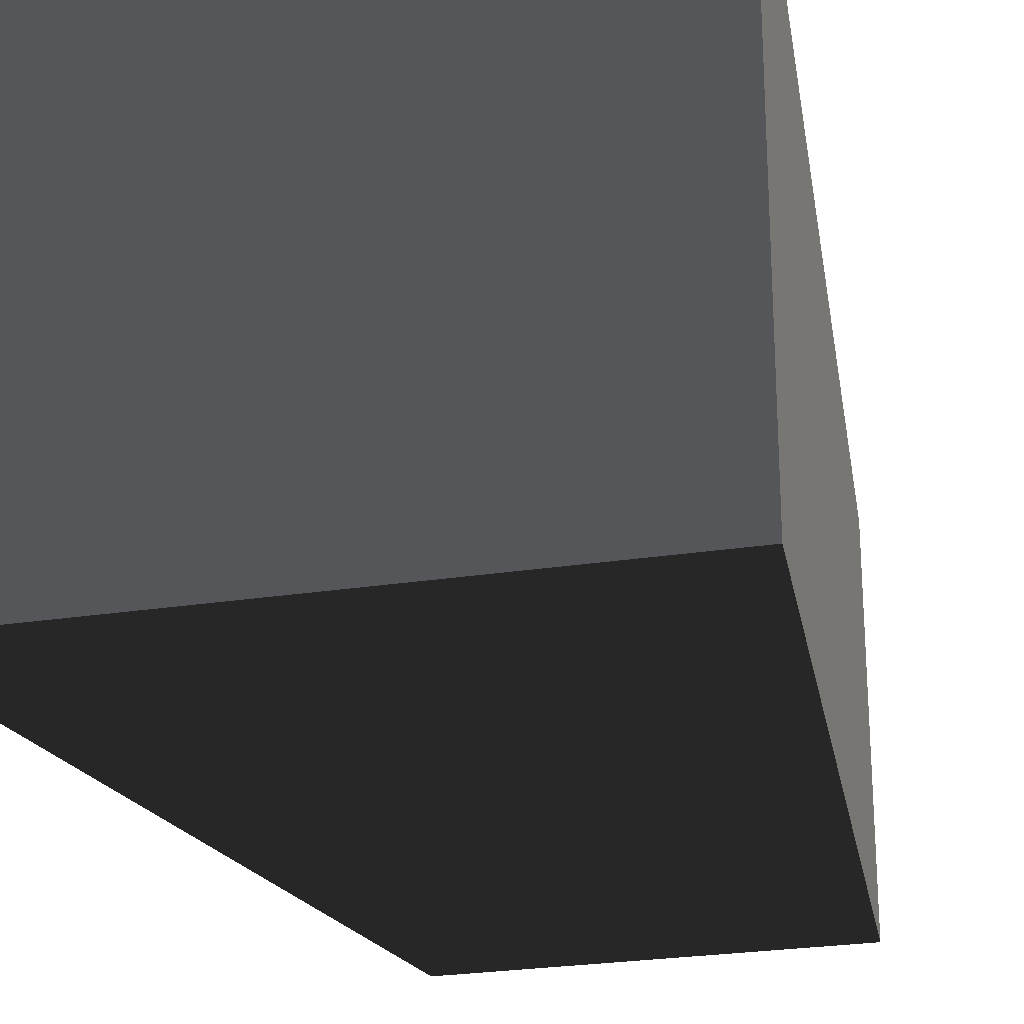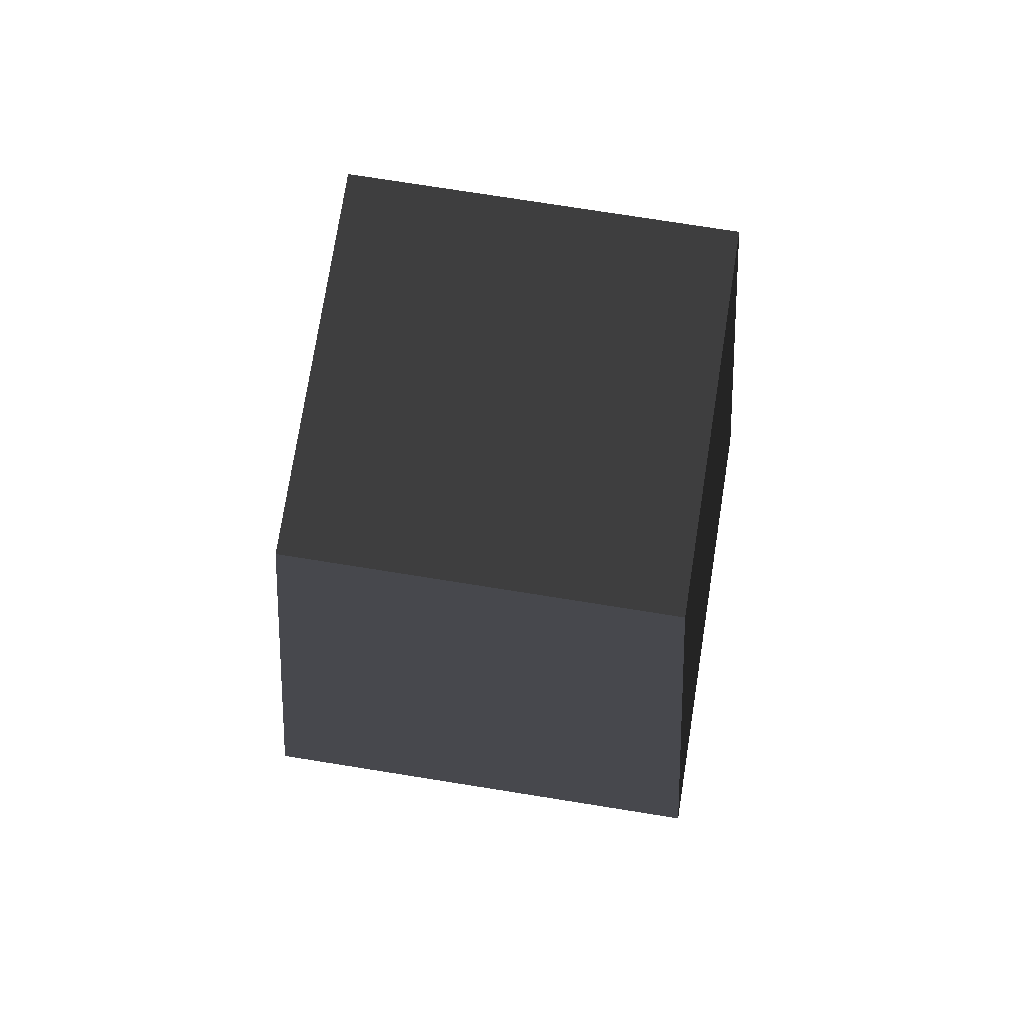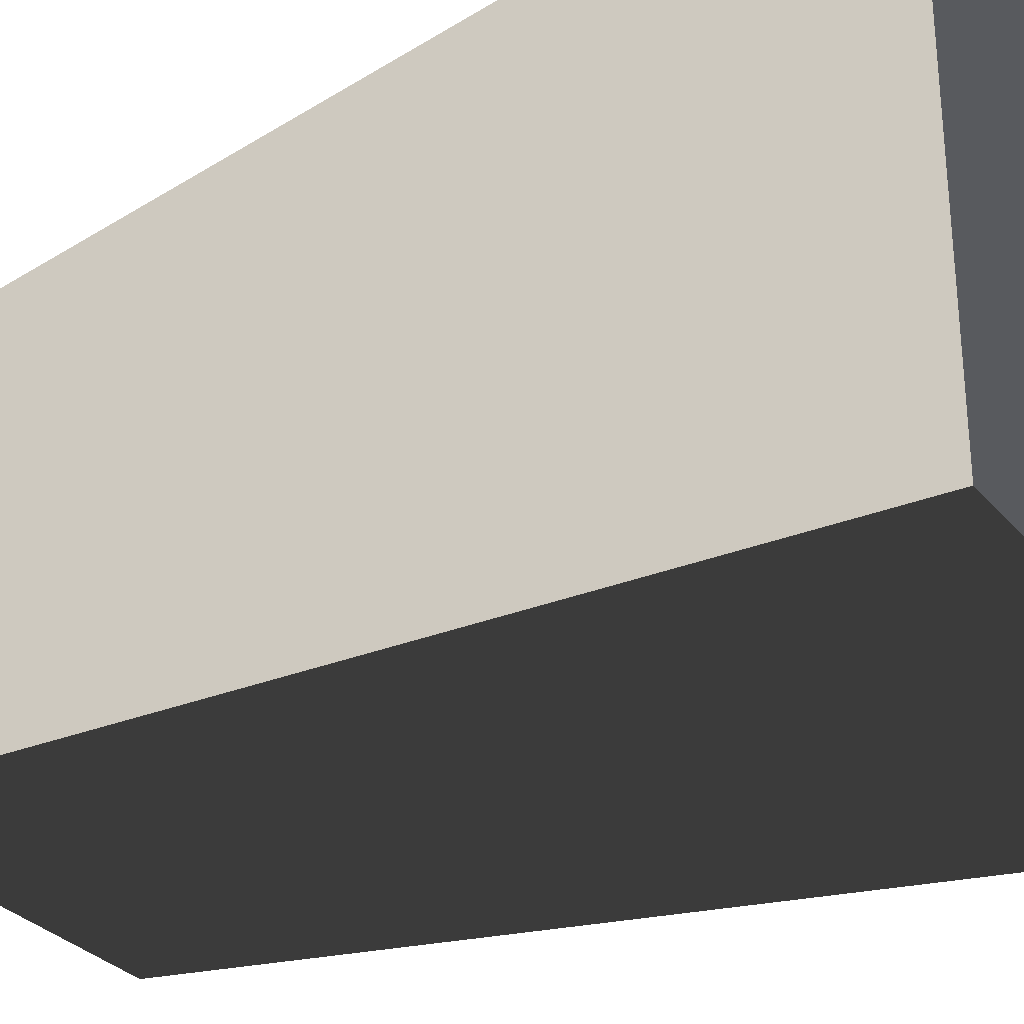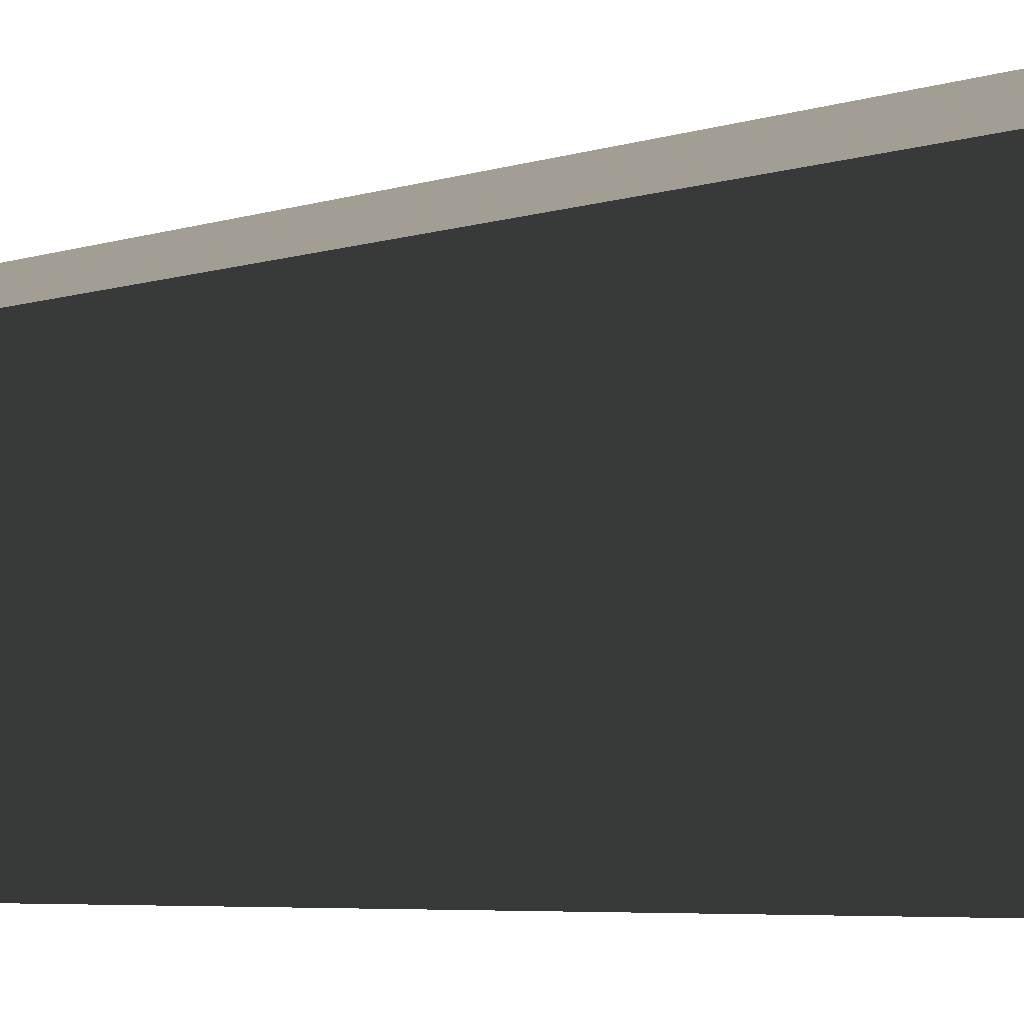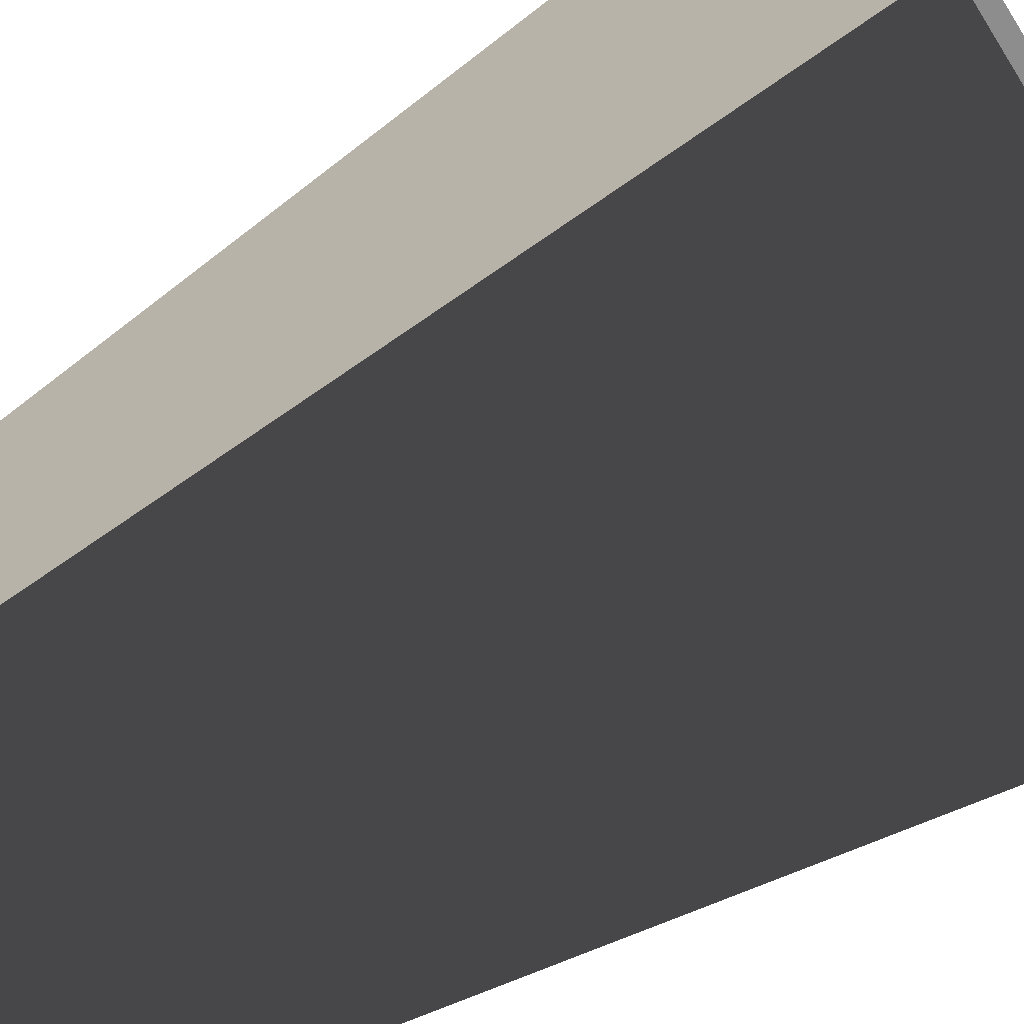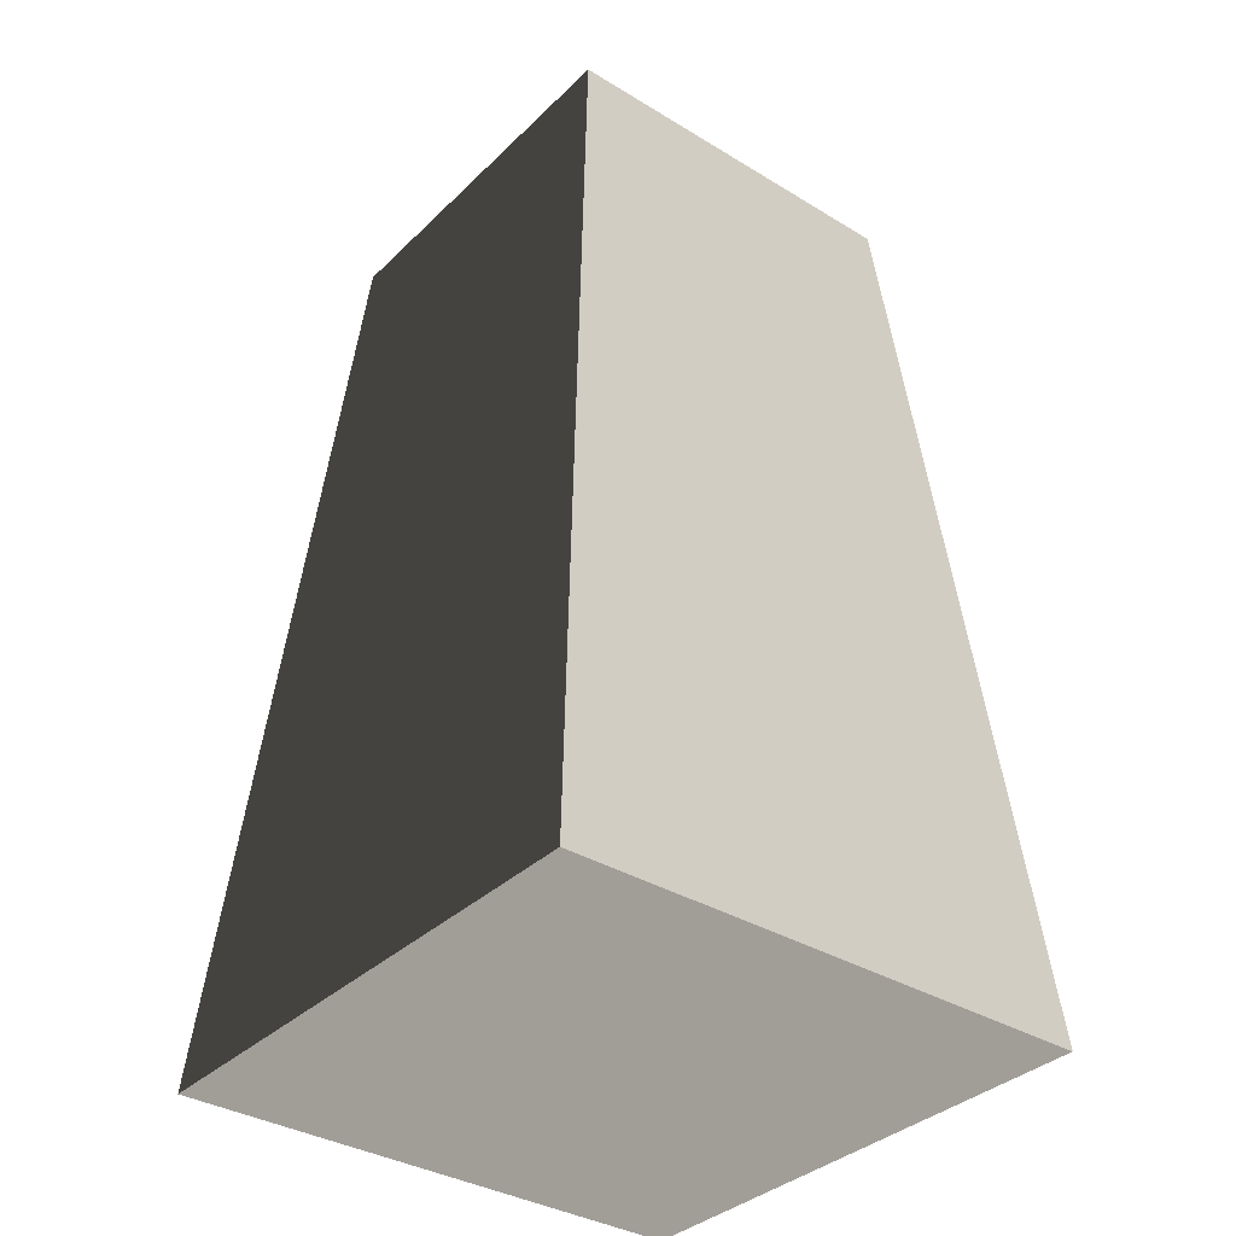
<metadata>
{"format":"obj","ext":"obj","renderer":"f3d","projection":"perspective","resolution":1024,"background":"white","views":[{"elev":-25.5,"azim":-165.9,"up":"+Y"},{"elev":76.1,"azim":99.0,"up":"+Z"},{"elev":-30.7,"azim":122.6,"up":"+Y"},{"elev":-79.8,"azim":95.5,"up":"+Y"},{"elev":-64.6,"azim":122.4,"up":"+Y"},{"elev":-35.6,"azim":51.3,"up":"+Z"}]}
</metadata>
<code>
v -0.7875 -0.7875 -1.385
v -0.7875 0.7875 -1.385
v -0.5513 0.5513 1.385
v -0.5512 -0.5512 1.385
v -0.7875 0.7875 -1.385
v 0.7875 0.7875 -1.385
v 0.5512 0.5512 1.385
v -0.5513 0.5513 1.385
v 0.7875 0.7875 -1.385
v 0.7875 -0.7875 -1.385
v 0.5513 -0.5513 1.385
v 0.5512 0.5512 1.385
v 0.7875 -0.7875 -1.385
v -0.7875 -0.7875 -1.385
v -0.5512 -0.5512 1.385
v 0.5513 -0.5513 1.385
v -0.7875 0.7875 -1.385
v -0.7875 -0.7875 -1.385
v 0.7875 -0.7875 -1.385
v 0.7875 0.7875 -1.385
v 0.5512 0.5512 1.385
v 0.5513 -0.5513 1.385
v -0.5512 -0.5512 1.385
v -0.5513 0.5513 1.385
g Rock_Obj_(14)_965_58
f 1 3 2
f 1 4 3
f 5 7 6
f 5 8 7
f 9 11 10
f 9 12 11
f 13 15 14
f 13 16 15
f 17 19 18
f 17 20 19
f 21 23 22
f 21 24 23

</code>
